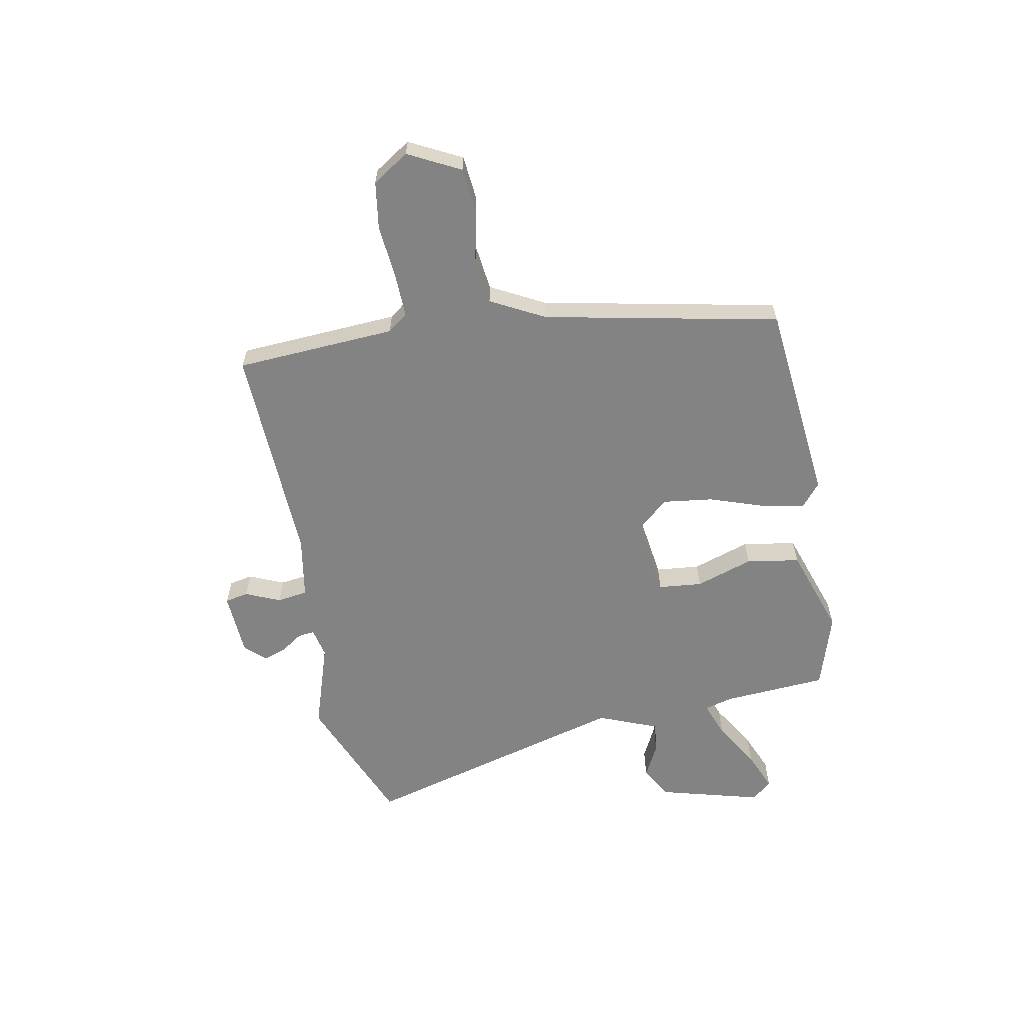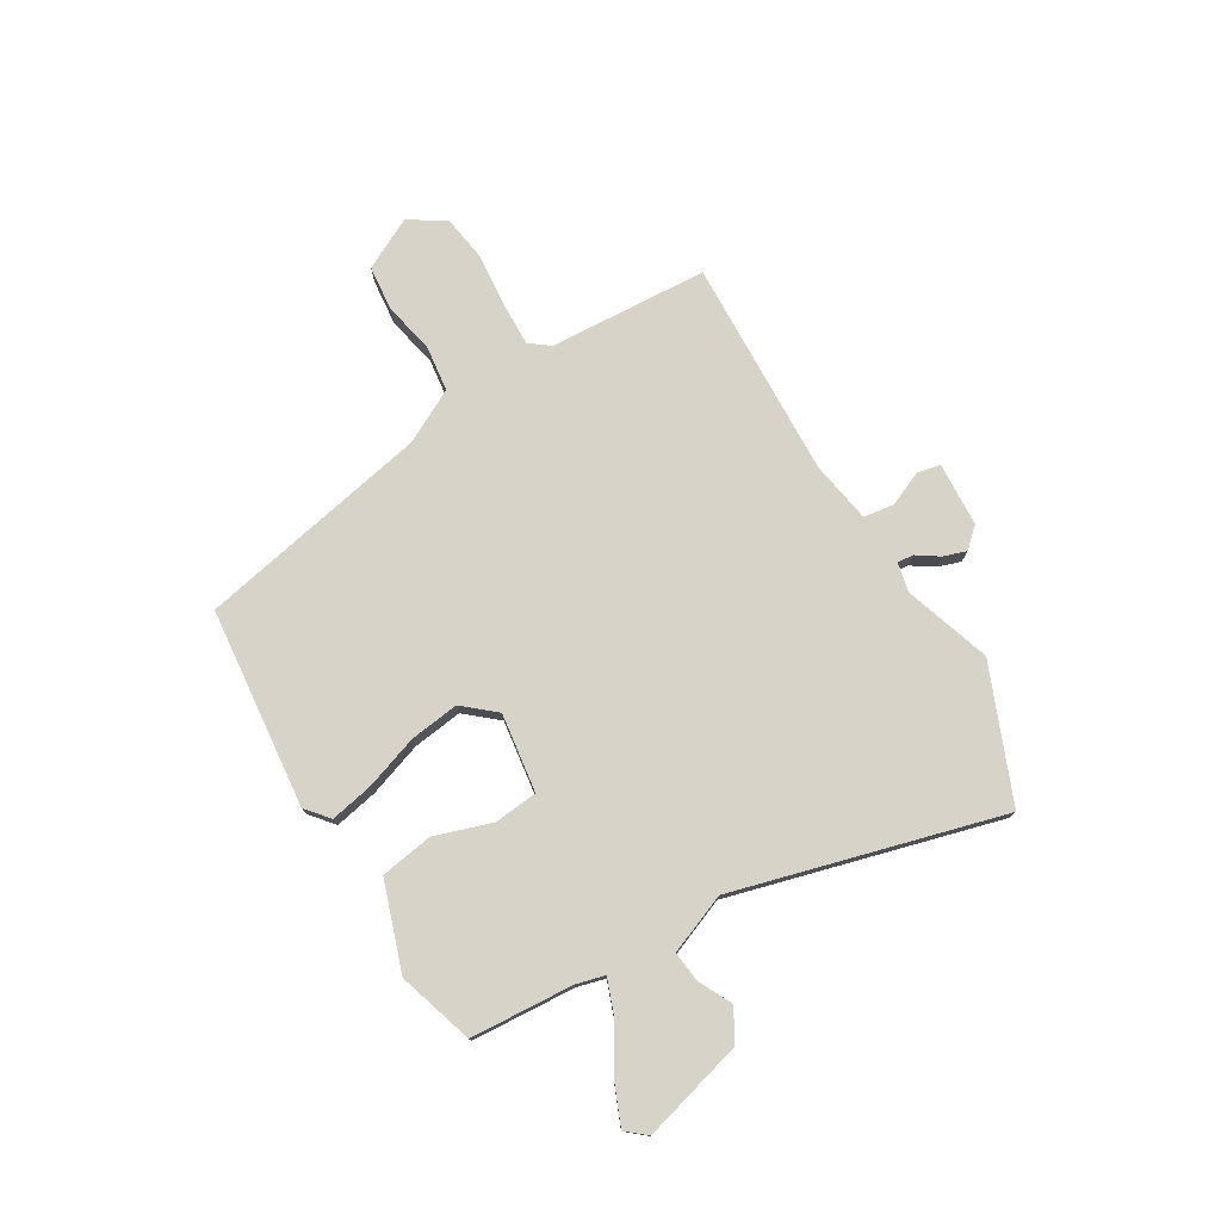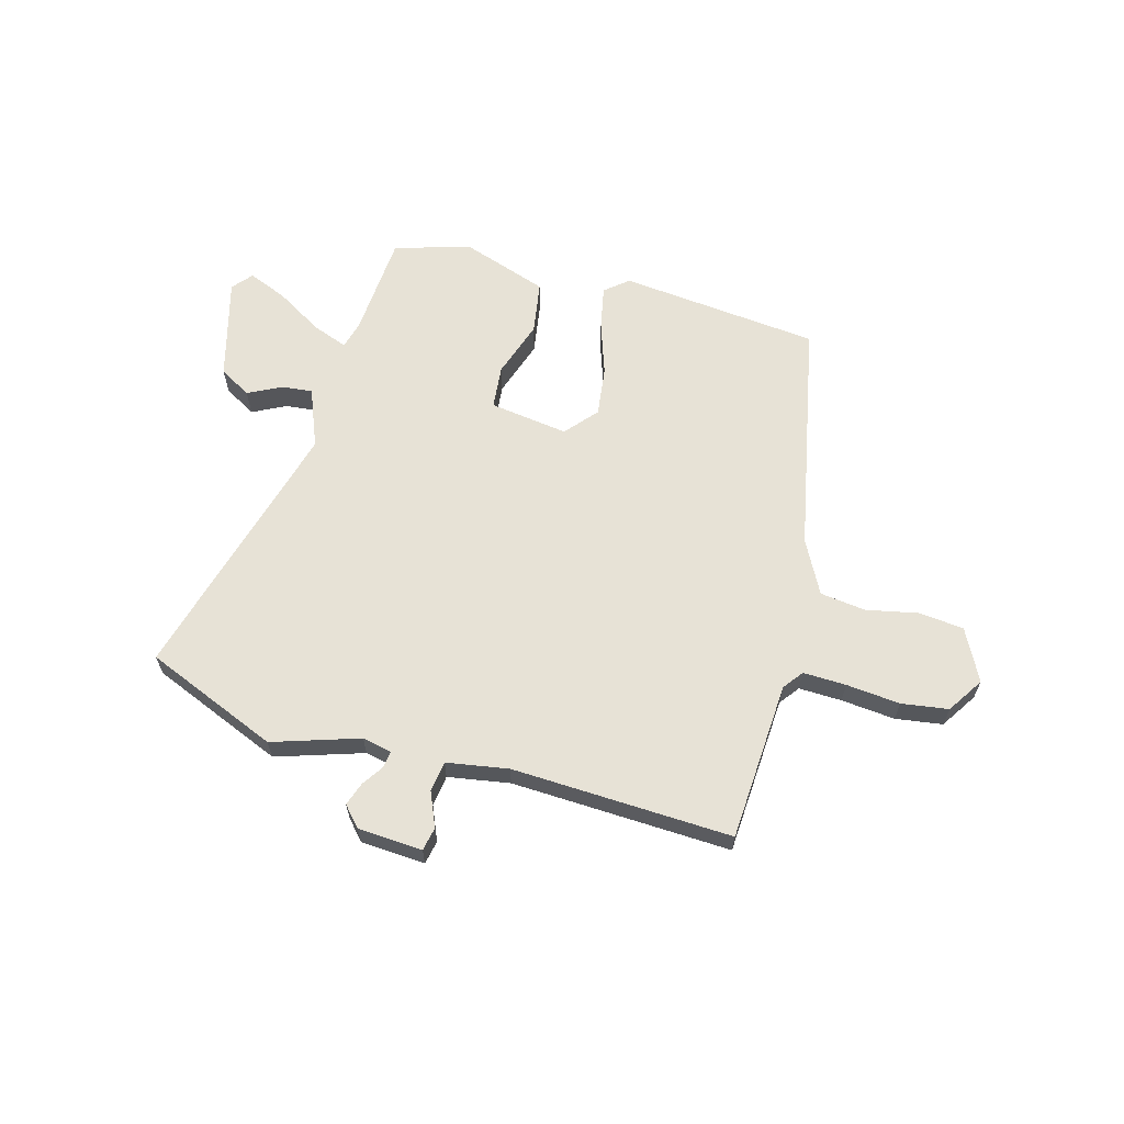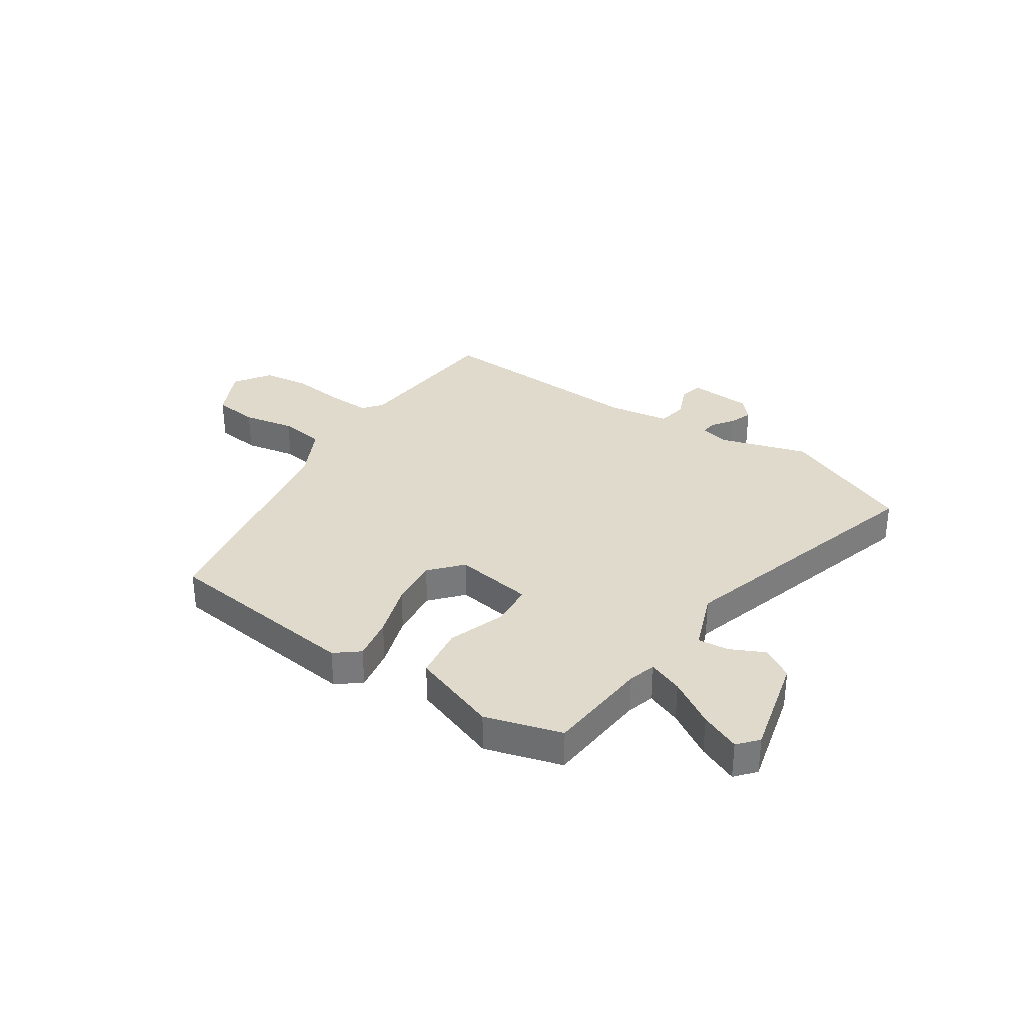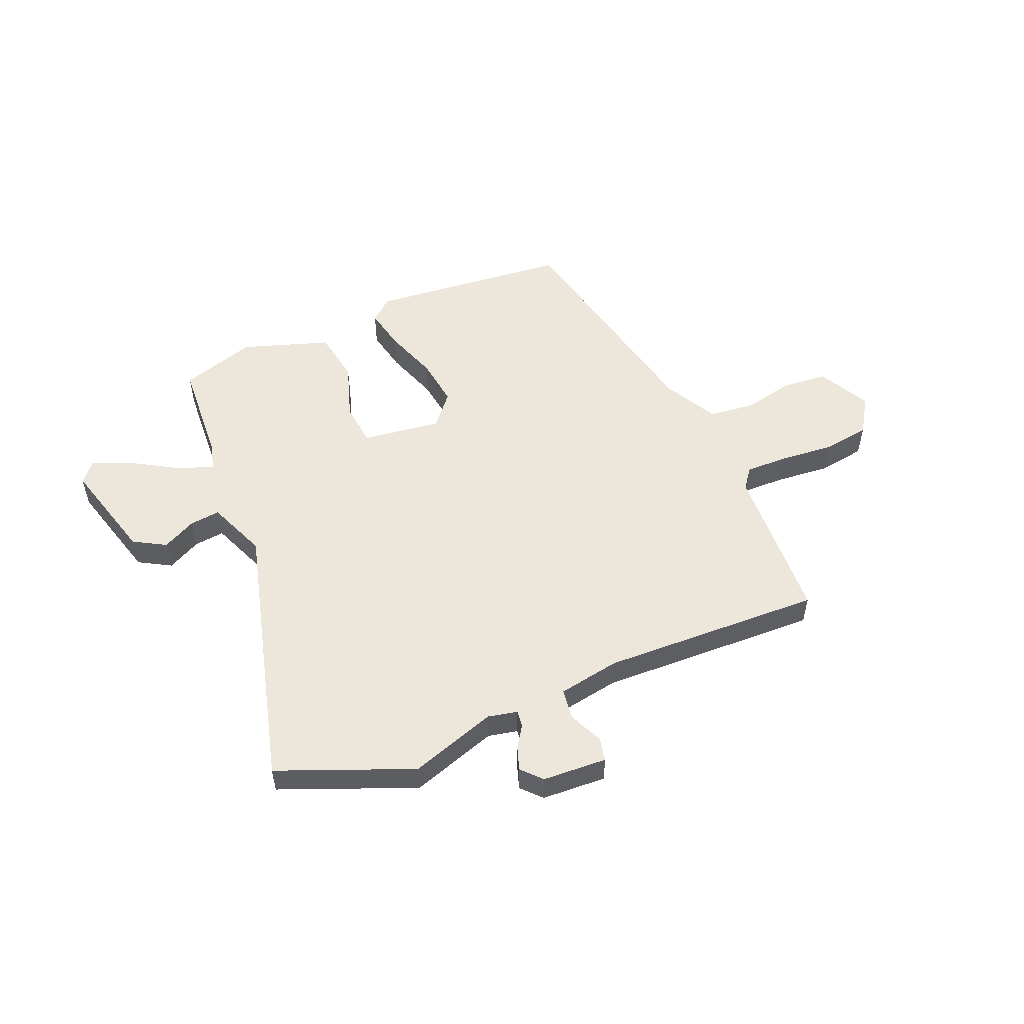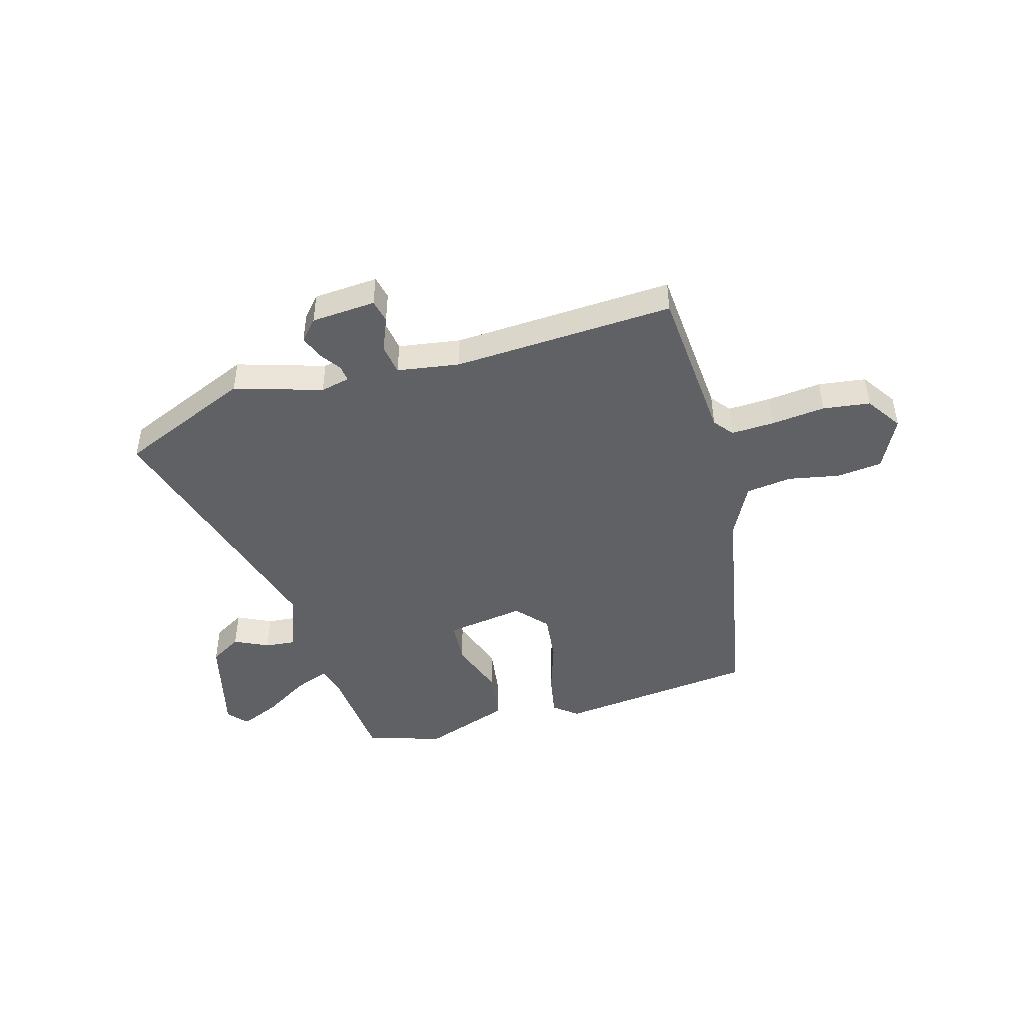
<metadata>
{"format":"obj","ext":"obj","renderer":"f3d","projection":"perspective","resolution":1024,"background":"white","views":[{"elev":-61.1,"azim":101.6,"up":"+Y"},{"elev":76.4,"azim":-120.0,"up":"+Y"},{"elev":63.2,"azim":16.4,"up":"+Y"},{"elev":32.5,"azim":-144.4,"up":"+Y"},{"elev":52.9,"azim":-22.3,"up":"+Y"},{"elev":-45.5,"azim":17.6,"up":"+Y"}]}
</metadata>
<code>
v 0.367 0.07 -0.518
v -0.001 0.07 -0.55
v -0.043 0.07 -0.514
v -0.026 0.07 -0.435
v 0.009 0.07 -0.337
v 0.022 0.07 -0.246
v -0.027 0.07 -0.187
v -0.172 0.07 -0.205
v -0.181 0.07 -0.285
v -0.148 0.07 -0.39
v -0.165 0.07 -0.487
v -0.326 0.07 -0.539
v -0.464 0.07 -0.494
v -0.474 0.07 -0.304
v -0.487 0.07 -0.252
v -0.552 0.07 -0.275
v -0.638 0.07 -0.325
v -0.711 0.07 -0.354
v -0.741 0.07 -0.317
v -0.688 0.07 -0.131
v -0.629 0.07 -0.098
v -0.568 0.07 -0.13
v -0.512 0.07 -0.137
v -0.467 0.07 -0.029
v -0.593 0.07 0.463
v -0.347 0.07 0.56
v -0.189 0.07 0.506
v -0.135 0.07 0.517
v -0.138 0.07 0.547
v -0.164 0.07 0.587
v -0.178 0.07 0.63
v -0.144 0.07 0.666
v -0.026 0.07 0.671
v -0.018 0.07 0.628
v -0.046 0.07 0.565
v -0.039 0.07 0.509
v 0.074 0.07 0.488
v 0.478 0.07 0.498
v 0.491 0.07 0.205
v 0.518 0.07 0.168
v 0.597 0.07 0.169
v 0.696 0.07 0.177
v 0.782 0.07 0.163
v 0.824 0.07 0.096
v 0.774 0.07 0.002
v 0.691 0.07 -0.005
v 0.597 0.07 0.016
v 0.513 0.07 0.007
v 0.46 0.07 -0.09
v 0.367 0 -0.518
v -0.001 0 -0.55
v -0.043 0 -0.514
v -0.026 0 -0.435
v 0.009 0 -0.337
v 0.022 0 -0.246
v -0.027 0 -0.187
v -0.172 0 -0.205
v -0.181 0 -0.285
v -0.148 0 -0.39
v -0.165 0 -0.487
v -0.326 0 -0.539
v -0.464 0 -0.494
v -0.474 0 -0.304
v -0.487 0 -0.252
v -0.552 0 -0.275
v -0.638 0 -0.325
v -0.711 0 -0.354
v -0.741 0 -0.317
v -0.688 0 -0.131
v -0.629 0 -0.098
v -0.568 0 -0.13
v -0.512 0 -0.137
v -0.467 0 -0.029
v -0.593 0 0.463
v -0.347 0 0.56
v -0.189 0 0.506
v -0.135 0 0.517
v -0.138 0 0.547
v -0.164 0 0.587
v -0.178 0 0.63
v -0.144 0 0.666
v -0.026 0 0.671
v -0.018 0 0.628
v -0.046 0 0.565
v -0.039 0 0.509
v 0.074 0 0.488
v 0.478 0 0.498
v 0.491 0 0.205
v 0.518 0 0.168
v 0.597 0 0.169
v 0.696 0 0.177
v 0.782 0 0.163
v 0.824 0 0.096
v 0.774 0 0.002
v 0.691 0 -0.005
v 0.597 0 0.016
v 0.513 0 0.007
v 0.46 0 -0.09
f 44 45 46 47
f 44 47 48
f 41 42 43 44
f 40 41 44 48
f 39 40 48 49
f 37 38 39 49
f 32 33 34 35
f 32 35 36
f 29 30 31 32
f 28 29 32 36
f 27 28 36 37
f 24 25 26 27
f 23 24 27 37
f 19 20 21 22
f 19 22 23
f 16 17 18 19
f 15 16 19 23
f 14 15 23 37
f 9 10 11 12
f 8 9 12 13
f 2 3 4 5
f 2 5 6
f 1 2 6
f 49 1 6 7
f 8 13 14 37
f 7 8 37 49
f 96 95 94 93
f 97 96 93
f 93 92 91 90
f 97 93 90 89
f 98 97 89 88
f 98 88 87 86
f 84 83 82 81
f 85 84 81
f 81 80 79 78
f 85 81 78 77
f 86 85 77 76
f 76 75 74 73
f 86 76 73 72
f 71 70 69 68
f 72 71 68
f 68 67 66 65
f 72 68 65 64
f 86 72 64 63
f 61 60 59 58
f 62 61 58 57
f 54 53 52 51
f 55 54 51
f 55 51 50
f 56 55 50 98
f 86 63 62 57
f 98 86 57 56
f 1 50 51 2
f 2 51 52 3
f 3 52 53 4
f 4 53 54 5
f 5 54 55 6
f 6 55 56 7
f 7 56 57 8
f 8 57 58 9
f 9 58 59 10
f 10 59 60 11
f 11 60 61 12
f 12 61 62 13
f 13 62 63 14
f 14 63 64 15
f 15 64 65 16
f 16 65 66 17
f 17 66 67 18
f 18 67 68 19
f 19 68 69 20
f 20 69 70 21
f 21 70 71 22
f 22 71 72 23
f 23 72 73 24
f 24 73 74 25
f 25 74 75 26
f 26 75 76 27
f 27 76 77 28
f 28 77 78 29
f 29 78 79 30
f 30 79 80 31
f 31 80 81 32
f 32 81 82 33
f 33 82 83 34
f 34 83 84 35
f 35 84 85 36
f 36 85 86 37
f 37 86 87 38
f 38 87 88 39
f 39 88 89 40
f 40 89 90 41
f 41 90 91 42
f 42 91 92 43
f 43 92 93 44
f 44 93 94 45
f 45 94 95 46
f 46 95 96 47
f 47 96 97 48
f 48 97 98 49
f 49 98 50 1

</code>
